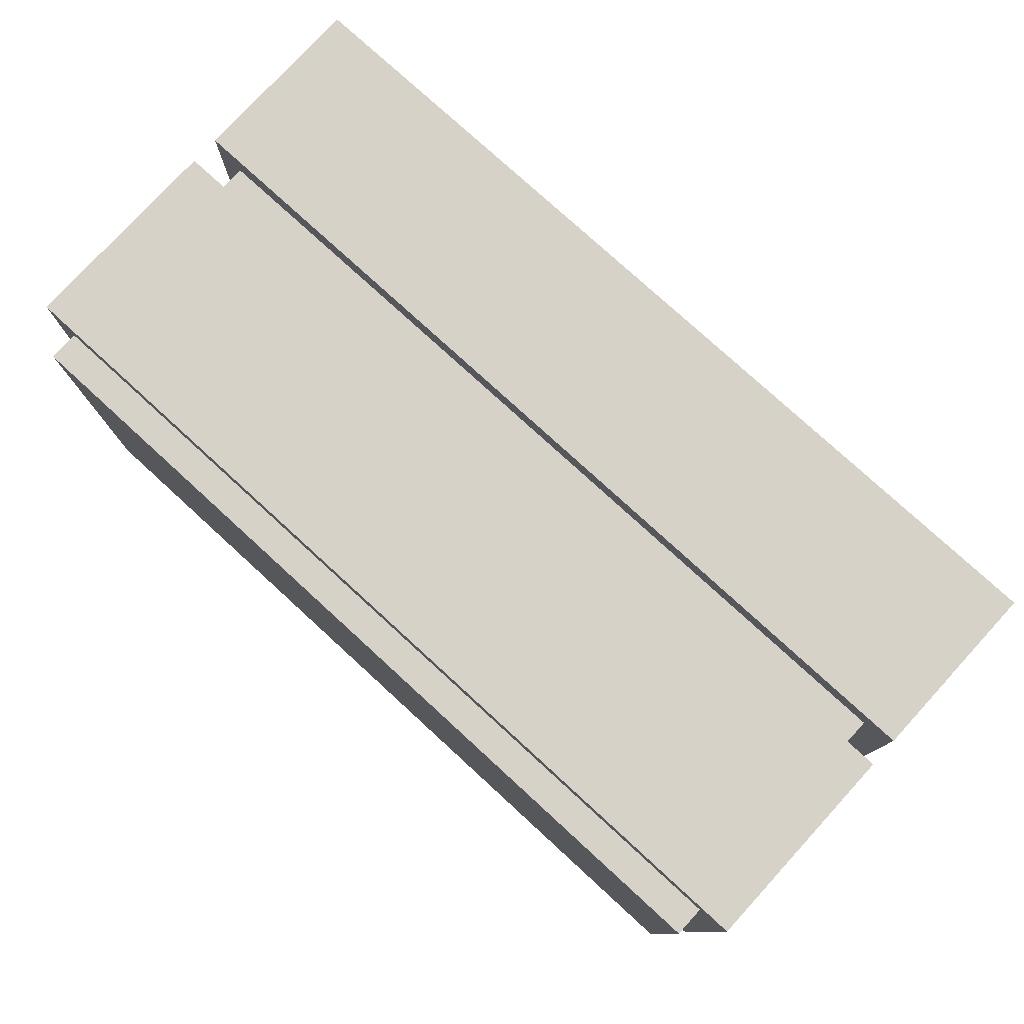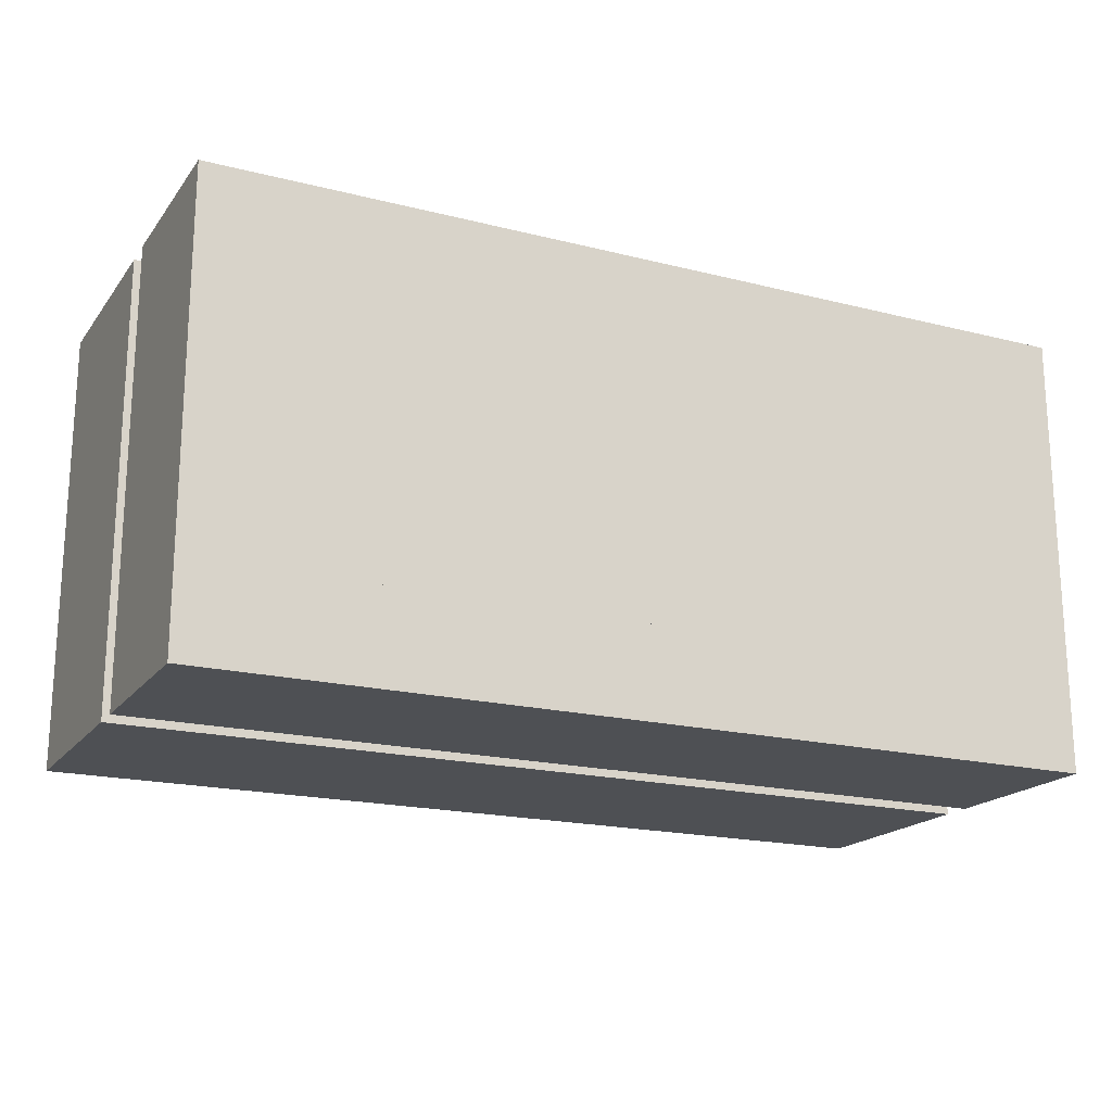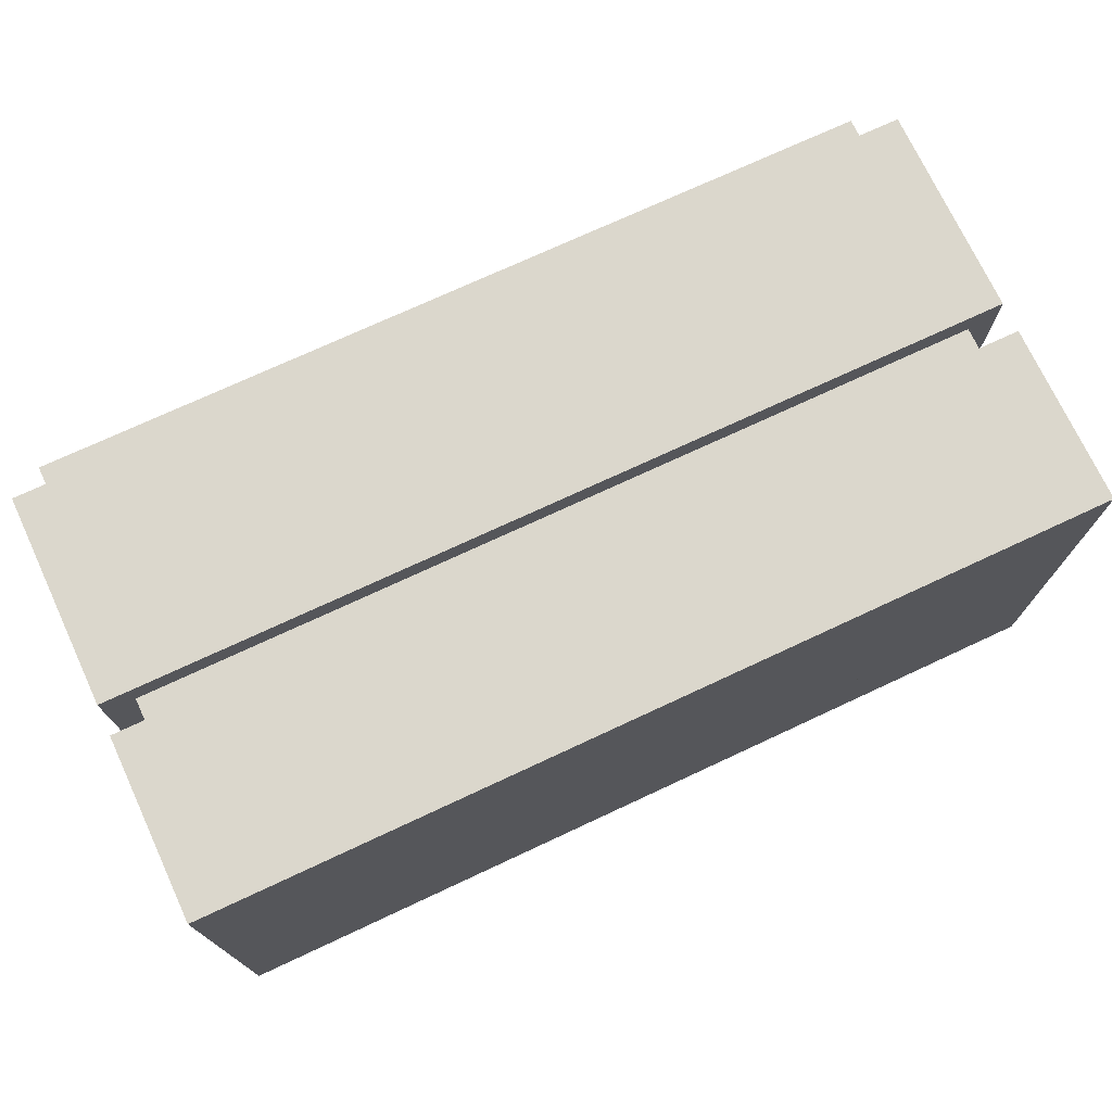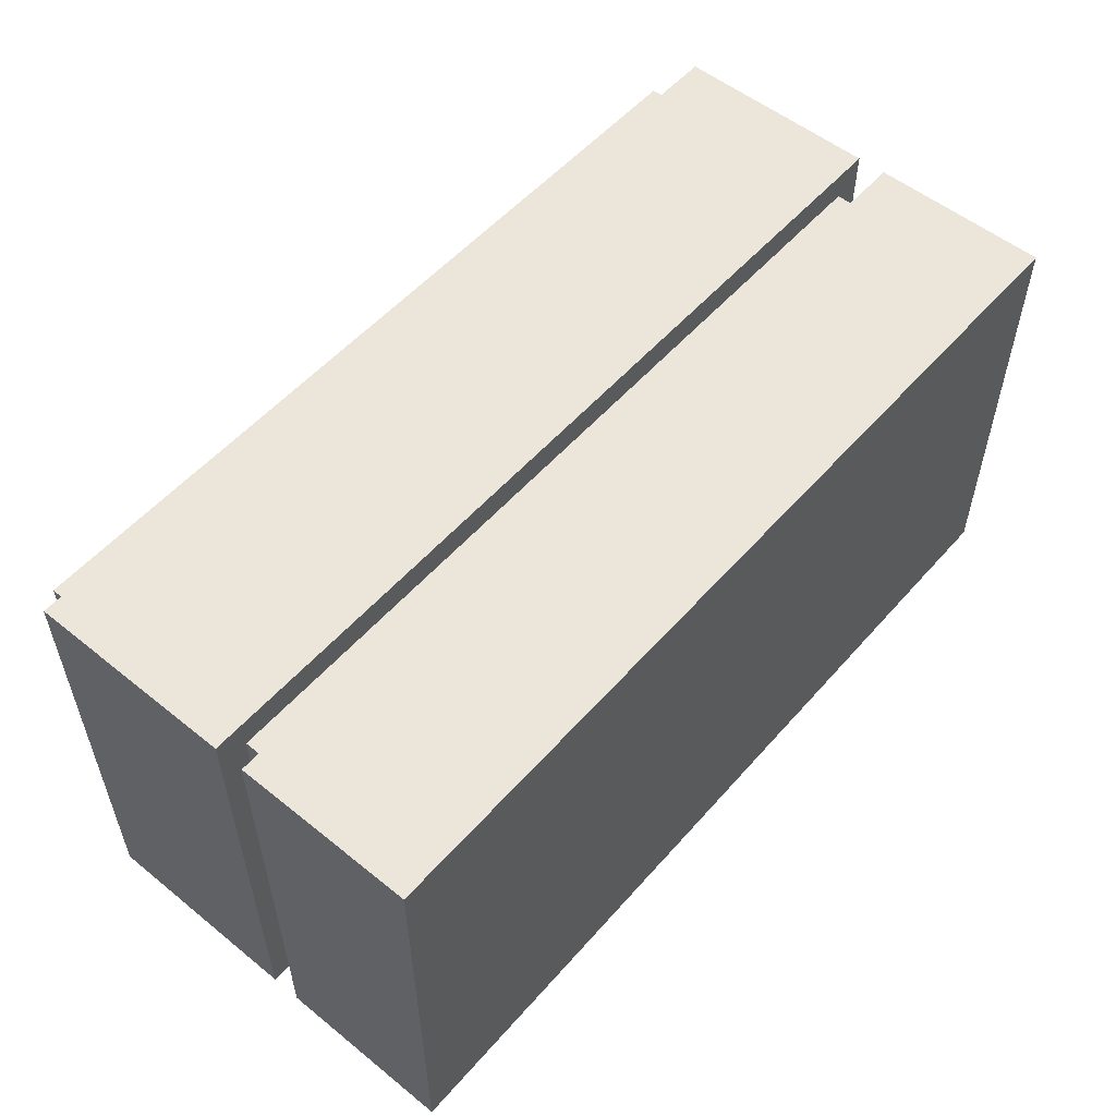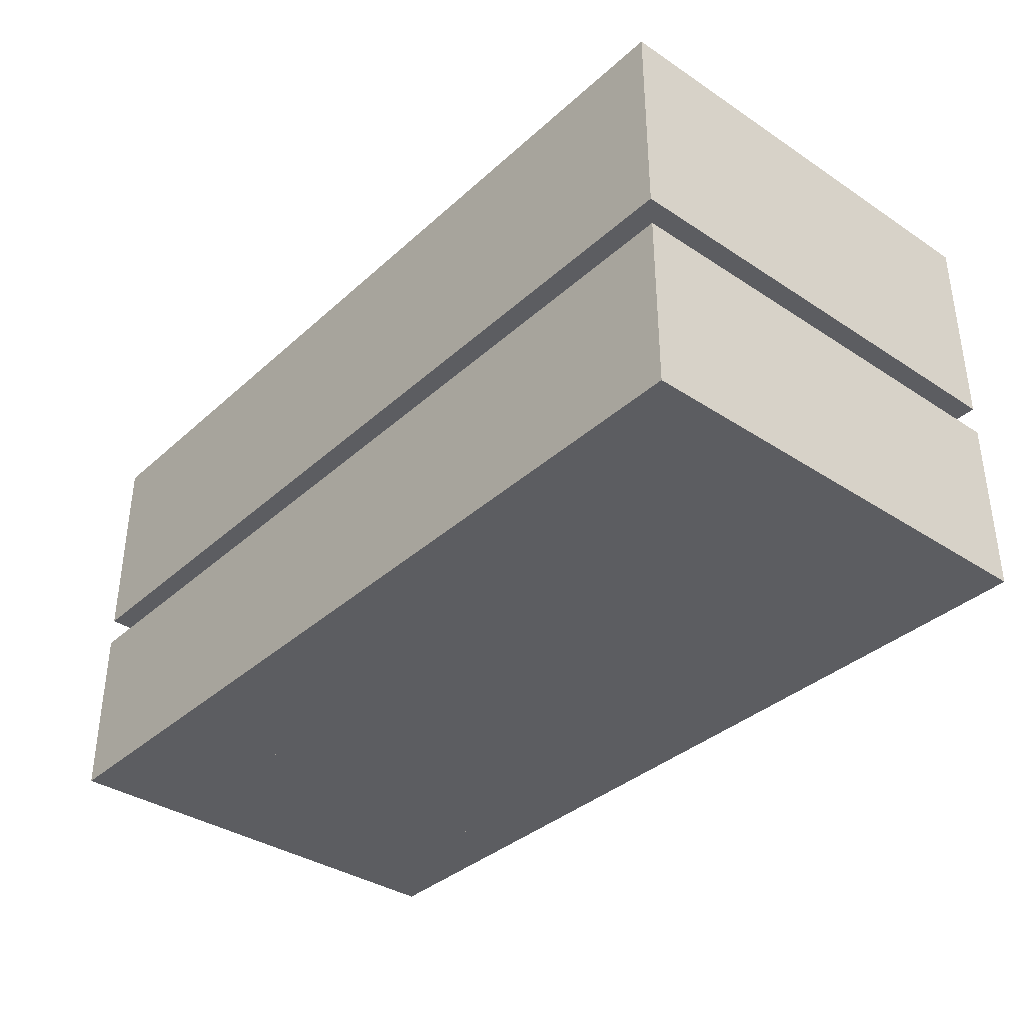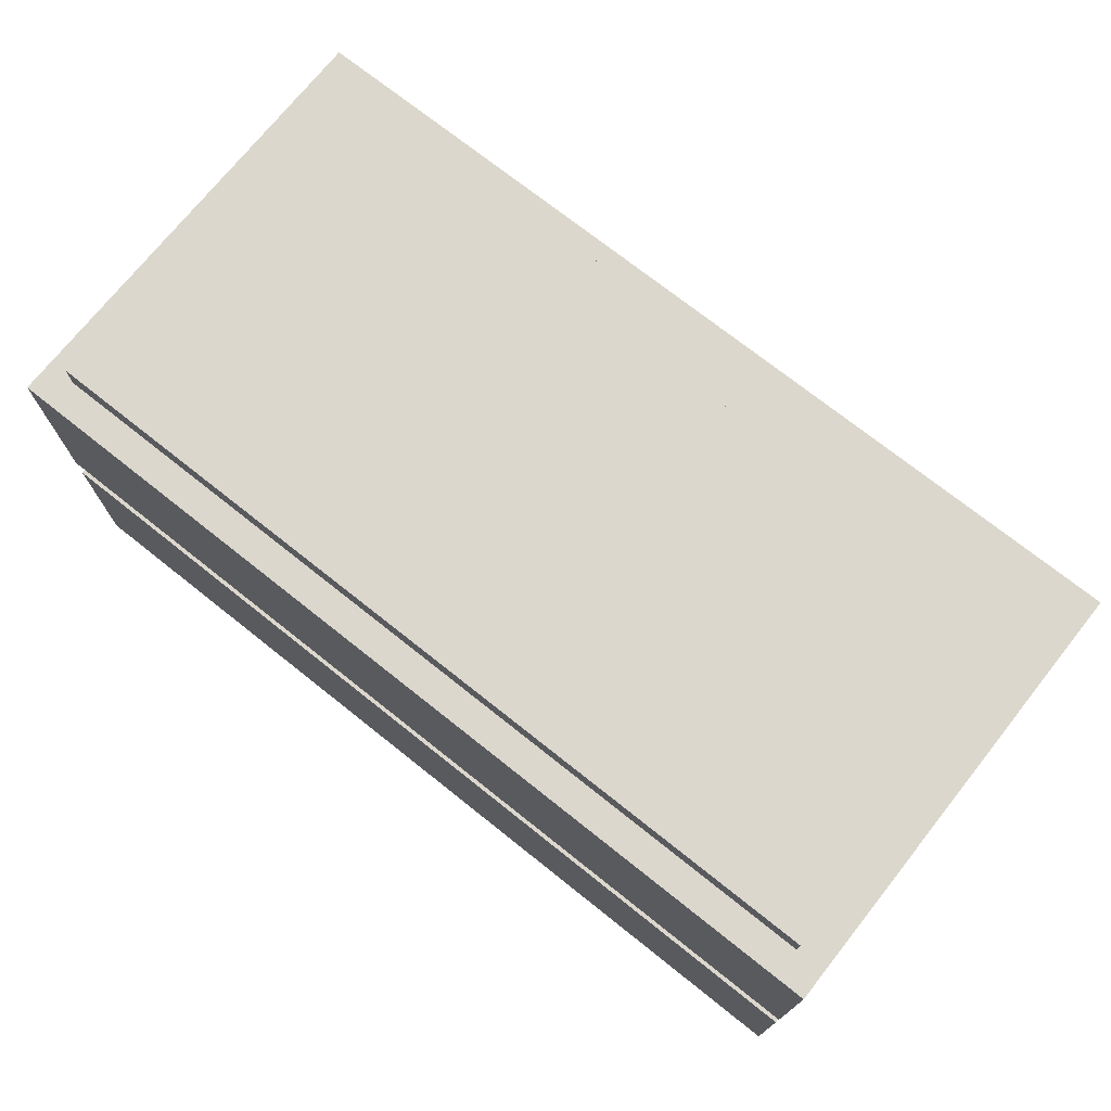
<metadata>
{"format":"obj","ext":"obj","renderer":"f3d","projection":"perspective","resolution":1024,"background":"white","views":[{"elev":77.8,"azim":42.5,"up":"+Y"},{"elev":-18.8,"azim":154.3,"up":"+Y"},{"elev":73.3,"azim":155.0,"up":"+Y"},{"elev":54.5,"azim":130.4,"up":"+Y"},{"elev":-36.4,"azim":49.3,"up":"+Z"},{"elev":73.0,"azim":-141.5,"up":"+Z"}]}
</metadata>
<code>
o block_typeA1
v -0.06 -0.003333 0.04333
v -0.06667 0.01 0.04333
v -0.06667 0.01667 0.04333
v -0.04 -0.01 0.04333
v -0.05333 -0.003333 0.04333
v -0.06 0.01 0.04333
v -0.03333 0.01667 0.04333
v -0.03333 0.02333 0.04333
v -0.06667 0.01 -0.05
v 0.02 -0.01667 0.04333
v 0.08 -0.03667 0.05
v -0.1 -0.05 -0.05
v 0.08 -0.02333 0.04333
v 0.06667 -0.03667 -0.05
v -0.09333 -0.04333 0.05
v -0.06667 -0.01 -0.05
v 0.06 -0.03 -0.05
v -0.09333 -0.04333 -0.01
v -0.02667 -0.03 0.04333
v 0.08 0.03667 0.04333
v 0.02667 0.003333 0.04333
v 0.05333 -0.02333 -0.05
v 0.06 -0.03 0.04333
v 0.06667 0.03 0.04333
v 0.06667 0.03667 0.04333
v 0.05333 -0.02333 0.04333
v 0.05333 -0.01667 0.04333
v 0.06 0.02333 0.04333
v 0.06 0.03 0.04333
v 0.05333 0.01667 0.04333
v 0.05333 0.02333 0.04333
v 0.01333 -0.01667 0.04333
v 0.06667 0.03667 -0.05
v 0.06667 0.03 -0.05
v -0.02 -0.03 -0.05
v -0.02 0.03667 -0.05
v 0.02 0.01667 0.04333
v -0.09333 0.04333 0.05
v -0.09333 0.04333 0.04333
v -0.1 0.05 0.04333
v -0.06667 -0.01667 0.04333
v -0.06667 -0.01 0.04333
v 0.08 0.02333 -0.05
v -0.02667 -0.02333 -0.05
v -0.09333 0.04333 -0.003333
v -0.09333 0.04333 -0.01
v 0.05333 0.01667 -0.05
v 0.03333 0.003333 0.04333
v -0.03333 -0.01667 -0.05
v -0.03333 0.01667 -0.05
v -0.1 0.05 -0.003333
v -0.07333 0.01667 0.04333
v -0.07333 0.02333 0.04333
v -0.04 -0.01667 -0.05
v -0.02 -0.03 0.04333
v 0.006667 -0.02333 -0.05
v 0.006667 -0.03 -0.05
v 0.006667 0.03 -0.05
v 0.006667 0.02333 -0.05
v -0.05333 -0.003333 -0.05
v 0.01333 -0.01667 -0.05
v 0.01333 0.02333 -0.05
v 0.02 0.01667 -0.05
v 0.02667 -0.003333 -0.05
v 0.02667 0.003333 -0.05
v 0.03333 -0.003333 -0.05
v -0.07333 -0.02333 0.04333
v 0.01333 0.02333 0.04333
v 0.02667 -0.01 0.04333
v 0.02667 -0.003333 0.04333
v 0.08 0.02333 0.04333
v -0.03333 -0.01667 0.04333
v 0.006667 0.02333 0.04333
v 0.006667 0.03 0.04333
v 0.04667 0.01667 -0.05
v 0.04667 0.01 -0.05
v 0.04667 0.01667 0.04333
v -0.04667 -0.01667 0.04333
v -0.05333 0.01667 0.04333
v -0.05333 0.02333 0.04333
v -0.006667 0.02333 0.04333
v -0.02667 -0.003333 0.04333
v -0.04667 0.01 0.04333
v -0.04667 0.01667 0.04333
v -0.03333 -0.003333 0.04333
v -0.03333 0.003333 0.04333
v 0.03333 -0.01667 0.04333
v 0.1 -0.05 -0.05
v -0.08 0.03667 0.04333
v 0.06 -0.01 -0.05
v 0.06 -0.003333 -0.05
v -0.06 0.02333 -0.05
v 0.07333 -0.02333 -0.05
v 0.07333 -0.01667 -0.05
v -0.08 0.02333 0.04333
v -0.06667 -0.03667 0.04333
v 0.06667 -0.01667 0.04333
v 0.06667 -0.01 0.04333
v 0.07333 0.02333 0.04333
v 0.05333 -0.003333 0.04333
v 0.05333 0.003333 0.04333
v 0.04 0.01667 0.04333
v -0.08 0.02333 -0.05
v 0.06 -0.003333 0.04333
v 0.03333 0.01667 0.04333
v 0.03333 0.02333 0.04333
v -0.01333 -0.02333 -0.05
v -0.01333 -0.01667 -0.05
v -0.01333 0.01667 -0.05
v -0.01333 0.02333 -0.05
v 0.06667 -0.01667 -0.05
v 0.06667 0.01667 0.04333
v 0.07333 0.01667 -0.05
v -0.02 -0.01667 -0.05
v -0.02 0.01 -0.05
v -0.02 0.01667 -0.05
v -0.006667 -0.02333 -0.05
v -0.006667 0.03 -0.05
v -0.06 -0.03 -0.05
v -0.02667 -0.01 -0.05
v -0.02667 -0.003333 -0.05
v -0.02667 0.003333 -0.05
v -0.02667 0.01 -0.05
v 0.02667 -0.02333 0.04333
v 0.05333 -0.003333 -0.05
v 0.05333 0.003333 -0.05
v 0.09333 -0.04333 0.04333
v -0.03333 -0.003333 -0.05
v -0.08 -0.02333 -0.05
v -0.006667 -0.03 0.04333
v -0.006667 -0.02333 0.04333
v 0.04 -0.01667 0.04333
v 0.04 -0.01 0.04333
v -0.04667 0.01 -0.05
v 0.02 -0.03 -0.05
v 0.02 0.03667 -0.05
v 0.02667 0.03 0.04333
v 0.02667 -0.02333 -0.05
v 0.06 0.003333 -0.05
v 0.06 0.01 -0.05
v 0.09333 -0.04333 -0.01
v 0.03333 -0.02333 -0.05
v 0.03333 -0.01667 -0.05
v 0.03333 0.01667 -0.05
v 0.04 -0.01667 -0.05
v 0.04 0.01 -0.05
v 0.09333 0.04333 -0.01
v -0.06667 0.03 -0.05
v -0.06667 0.03667 -0.05
v -0.08 -0.02333 0.04333
v 0.06667 0.01 -0.05
v -0.05333 -0.02333 -0.05
v -0.05333 -0.01667 -0.05
v -0.1 0.05 -0.01
v -0.1 -0.05 -0.01
v -0.1 -0.05 0.04333
v 0.09333 -0.04333 0.05
v 0.1 -0.05 -0.01
v 0.1 -0.05 0.04333
v 0.1 0.05 0.04333
v 0.1 0.05 -0.01
v 0.09333 0.04333 0.05
v -0.1 -0.05 -0.003333
v -0.1 0.05 -0.05
v 0.1 -0.05 -0.003333
v 0.1 0.05 -0.003333
v -0.05333 -0.01667 0.04333
v -0.01333 0.02333 0.04333
v -0.04 -0.01667 0.04333
v -0.04667 -0.01 0.04333
v -0.06 0.003333 0.04333
v -0.05333 0.003333 0.04333
v -0.02 0.01667 0.04333
v -0.01333 0.01667 0.04333
v -0.02667 0.003333 0.04333
v -0.02667 0.01 0.04333
v -0.02 0.01 0.04333
v 0.03333 -0.02333 0.04333
v -0.06 0.01 -0.05
v 0.06 0.003333 0.04333
v -0.02 0.03667 0.04333
v -0.09333 -0.04333 0.04333
v 0.06667 -0.03 -0.05
v -0.09333 -0.04333 -0.003333
v -0.06 0.003333 -0.05
v -0.05333 0.003333 -0.05
v -0.07333 0.02333 -0.05
v 0.06 -0.02333 -0.05
v 0.06667 -0.03 0.04333
v 0.06 -0.02333 0.04333
v 0.07333 0.01667 0.04333
v -0.07333 0.01667 -0.05
v -0.06667 0.01667 -0.05
v 0.04667 -0.01667 0.04333
v 0.04667 -0.01667 -0.05
v 0.05333 -0.01667 -0.05
v 0.02 0.01 0.04333
v 0.02667 0.01 0.04333
v -0.06667 0.03667 0.04333
v -0.08 0.03667 0.05
v 0.06 0.01 0.04333
v 0.06667 0.01 0.04333
v 0.02 0.03667 0.04333
v 0.06667 0.01667 -0.05
v -0.02667 -0.03 -0.05
v -0.006667 0.02333 -0.05
v -0.06667 -0.03 -0.05
v -0.03333 -0.02333 -0.05
v -0.03333 0.003333 -0.05
v 0.02 -0.03 0.04333
v 0.02667 -0.03 0.04333
v -0.06667 -0.03 0.04333
v -0.06 -0.03 0.04333
v -0.04667 -0.01 -0.05
v -0.04 -0.01 -0.05
v -0.04667 -0.01667 -0.05
v 0.01333 0.01667 -0.05
v -0.06 -0.02333 0.04333
v -0.05333 -0.02333 0.04333
v 0.02667 -0.03 -0.05
v 0.02 0.01 -0.05
v 0.02667 0.01 -0.05
v 0.09333 -0.04333 -0.003333
v 0.03333 0.003333 -0.05
v 0.04 -0.01 -0.05
v 0.04667 -0.01 -0.05
v 0.07333 0.02333 -0.05
v 0.01333 0.01667 0.04333
v -0.006667 0.03 0.04333
v -0.03333 -0.02333 0.04333
v -0.02667 -0.02333 0.04333
v 0.08 0.03667 0.05
v -0.06 -0.02333 -0.05
v 0.04667 -0.01 0.04333
v -0.02667 -0.01 0.04333
v -0.02 -0.01 0.04333
v -0.06 0.02333 0.04333
v -0.02667 0.03 0.04333
v -0.02 0.03 0.04333
v -0.04 0.01 0.04333
v -0.02667 0.02333 0.04333
v -0.04 0.01667 0.04333
v 0.02 -0.01 0.04333
v -0.02 -0.03667 0.04333
v -0.06667 -0.03667 -0.05
v -0.08 -0.03667 0.05
v -0.08 -0.03667 0.04333
v 0.07333 -0.02333 0.04333
v -0.06 -0.01 -0.05
v -0.02 -0.01667 0.04333
v -0.01333 -0.01667 0.04333
v 0.08 -0.02333 -0.05
v 0.006667 -0.03 0.04333
v -0.06 0.03 -0.05
v 0.07333 -0.01667 0.04333
v 0.06 -0.01 0.04333
v -0.06 -0.003333 -0.05
v -0.05333 0.02333 -0.05
v 0.02667 0.02333 0.04333
v 0.06667 -0.01 -0.05
v 0.1 0.05 -0.05
v 0.02 -0.03667 0.04333
v -0.06 -0.01 0.04333
v -0.02 -0.03667 -0.05
v -0.02 -0.01 -0.05
v -0.02 0.03 -0.05
v -0.02667 0.03 -0.05
v 0.06 0.02333 -0.05
v 0.05333 0.02333 -0.05
v -0.07333 -0.02333 -0.05
v 0.006667 -0.02333 0.04333
v 0.01333 -0.02333 0.04333
v -0.06667 0.03 0.04333
v -0.06 0.03 0.04333
v -0.02667 0.02333 -0.05
v -0.03333 0.02333 -0.05
v -0.006667 -0.03 -0.05
v 0.08 -0.03667 0.04333
v 0.06667 -0.03667 0.04333
v -0.04 0.01667 -0.05
v -0.01333 -0.02333 0.04333
v -0.04 0.01 -0.05
v 0.01333 -0.02333 -0.05
v 0.04 0.01 0.04333
v 0.04667 0.01 0.04333
v -0.04667 0.01667 -0.05
v -0.05333 0.01667 -0.05
v 0.02 -0.01667 -0.05
v 0.02 0.03 0.04333
v 0.02 -0.03667 -0.05
v 0.02667 -0.01 -0.05
v 0.02 -0.01 -0.05
v 0.02667 0.03 -0.05
v 0.02 0.03 -0.05
v 0.03333 0.02333 -0.05
v 0.02667 0.02333 -0.05
v 0.04 0.01667 -0.05
v -0.07333 -0.01667 0.04333
v 0.06 0.03 -0.05
v 0.03333 -0.003333 0.04333
v 0.09333 0.04333 -0.003333
v 0.09333 0.04333 0.04333
v -0.06667 -0.01667 -0.05
v -0.07333 -0.01667 -0.05
f 234 226 195 194
f 38 39 182 15
f 30 47 75 77
f 289 294 136 203
f 262 290 135 210
f 111 260 98 97
f 37 63 221 197
f 76 146 284 285
f 267 275 241 238
f 258 92 237 80
f 227 43 71 99
f 91 125 100 104
f 257 249 263 1
f 148 149 199 273
f 251 108 114 250
f 36 266 239 181
f 52 53 187 192
f 10 288 61 32
f 133 225 226 234
f 101 126 139 180
f 42 16 303 41
f 164 261 88 12
f 21 65 224 48
f 189 183 14 279
f 85 128 209 86
f 168 110 206 81
f 109 110 168 174
f 152 153 167 219
f 27 196 22 26
f 105 144 295 106
f 175 122 123 176
f 84 286 287 79
f 86 209 122 175
f 239 266 267 238
f 255 94 111 97
f 56 57 253 271
f 137 293 294 289
f 59 62 68 73
f 5 60 257 1
f 159 165 166 160
f 93 94 255 248
f 141 147 301 223
f 261 161 158 88
f 299 268 28 29
f 158 155 12 88
f 163 156 40 51
f 201 140 151 202
f 259 296 293 137
f 125 126 101 100
f 119 233 218 213
f 151 204 112 202
f 146 297 102 284
f 252 13 278 11 232 20 71 43
f 155 158 161 154
f 58 59 73 74
f 103 187 53 95
f 195 196 27 194
f 35 264 244 55
f 15 157 162 38
f 215 54 169 4
f 211 220 138 124
f 13 252 93 248
f 268 269 31 28
f 231 44 205 19
f 64 291 69 70
f 272 283 56 271
f 265 120 235 236
f 61 283 272 32
f 291 292 243 69
f 139 140 201 180
f 127 157 15 182
f 66 64 70 300
f 6 179 185 171
f 48 224 66 300
f 153 216 78 167
f 199 149 36 181 203 136 33 25 20 232 200 89
f 242 280 282 240
f 25 33 34 24
f 243 292 288 10
f 58 74 229 118
f 176 123 115 177
f 18 141 223 184
f 169 54 49 72
f 98 260 90 256
f 52 192 193 3
f 222 65 21 198
f 106 295 296 259
f 150 67 270 129
f 77 75 76 285
f 184 45 46 18
f 269 47 30 31
f 34 299 29 24
f 163 165 159 156
f 173 116 109 174
f 26 22 188 190
f 102 297 144 105
f 208 44 231 230
f 205 35 55 19
f 210 135 220 211
f 49 208 230 72
f 256 90 91 104
f 302 162 157 127
f 298 304 270 67
f 124 138 142 178
f 7 50 280 242
f 216 214 170 78
f 132 145 225 133
f 221 222 198 197
f 92 254 274 237
f 82 121 128 85
f 40 160 166 51
f 275 276 8 241
f 41 303 304 298
f 185 186 172 171
f 301 147 46 45
f 112 204 113 191
f 57 277 130 253
f 103 95 89 200 246 247 150 129
f 235 120 121 82
f 191 113 227 99
f 107 108 251 281
f 38 162 302 39
f 163 51 166 165
f 263 249 16 42
f 186 60 5 172
f 154 161 261 164
f 81 206 118 229
f 178 142 143 87
f 177 115 116 173
f 9 179 6 2
f 114 265 236 250
f 143 145 132 87
f 130 277 117 131
f 96 245 207 212
f 240 282 134 83
f 207 119 213 212
f 155 154 164 12
f 279 14 290 262 244 264 245 96 247 246 11 278
f 218 233 152 219
f 170 214 215 4
f 287 258 80 79
f 188 17 23 190
f 131 117 107 281
f 8 276 50 7
f 274 254 148 273
f 3 193 9 2
f 68 62 217 228
f 228 217 63 37
f 23 17 183 189
f 83 134 286 84
f 160 40 156 159

</code>
